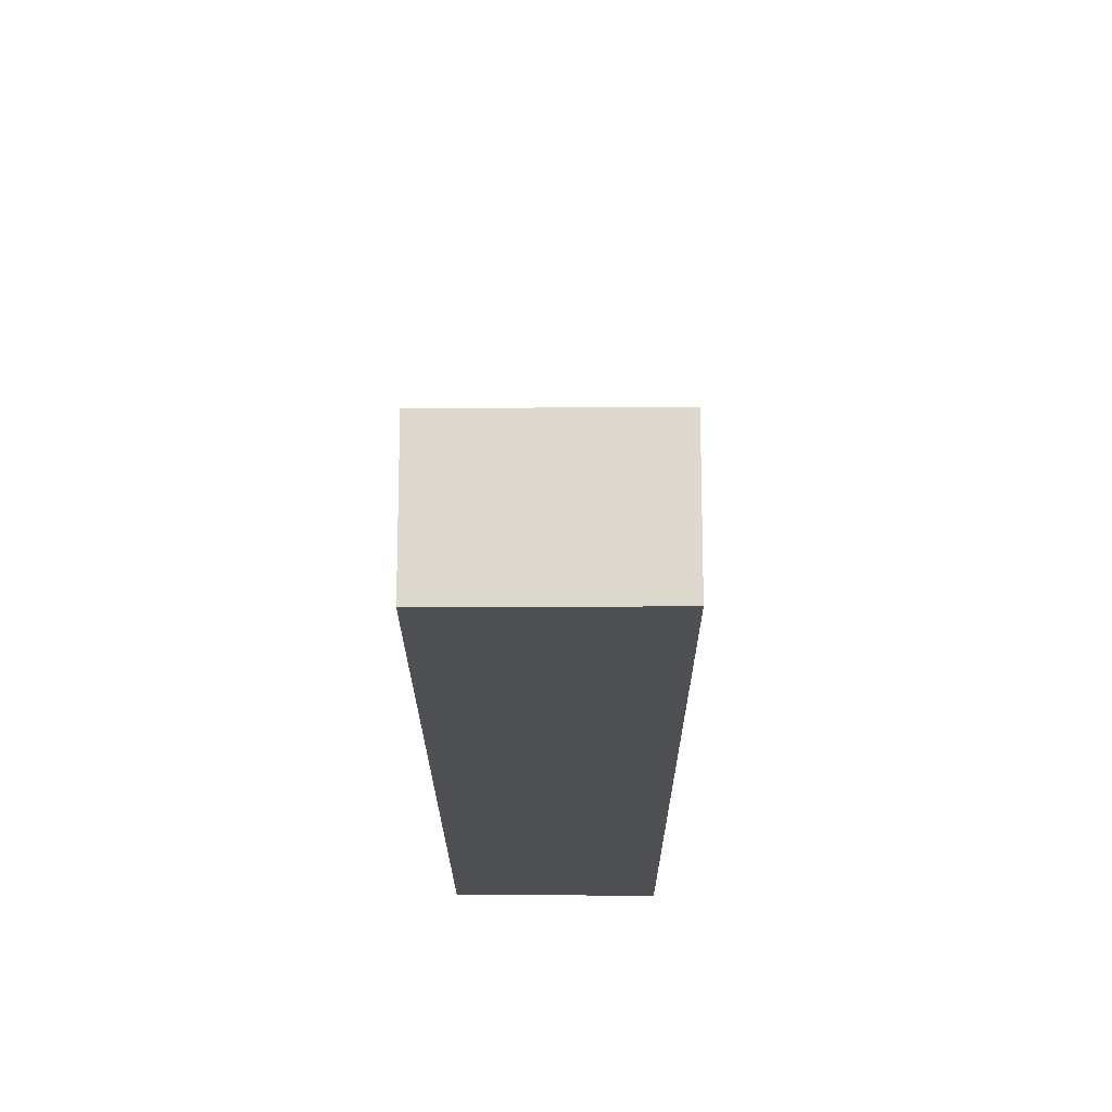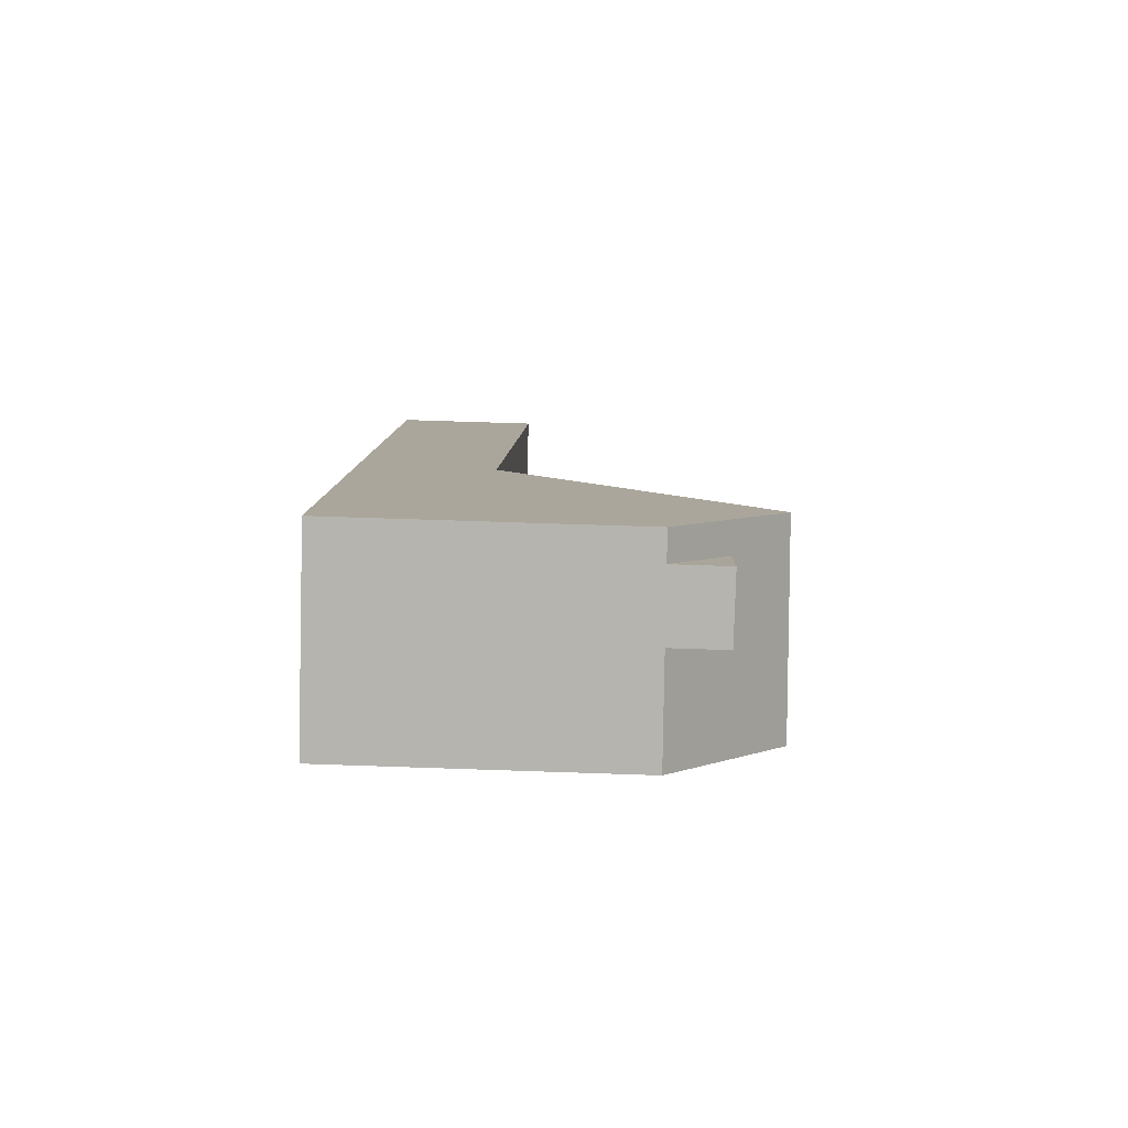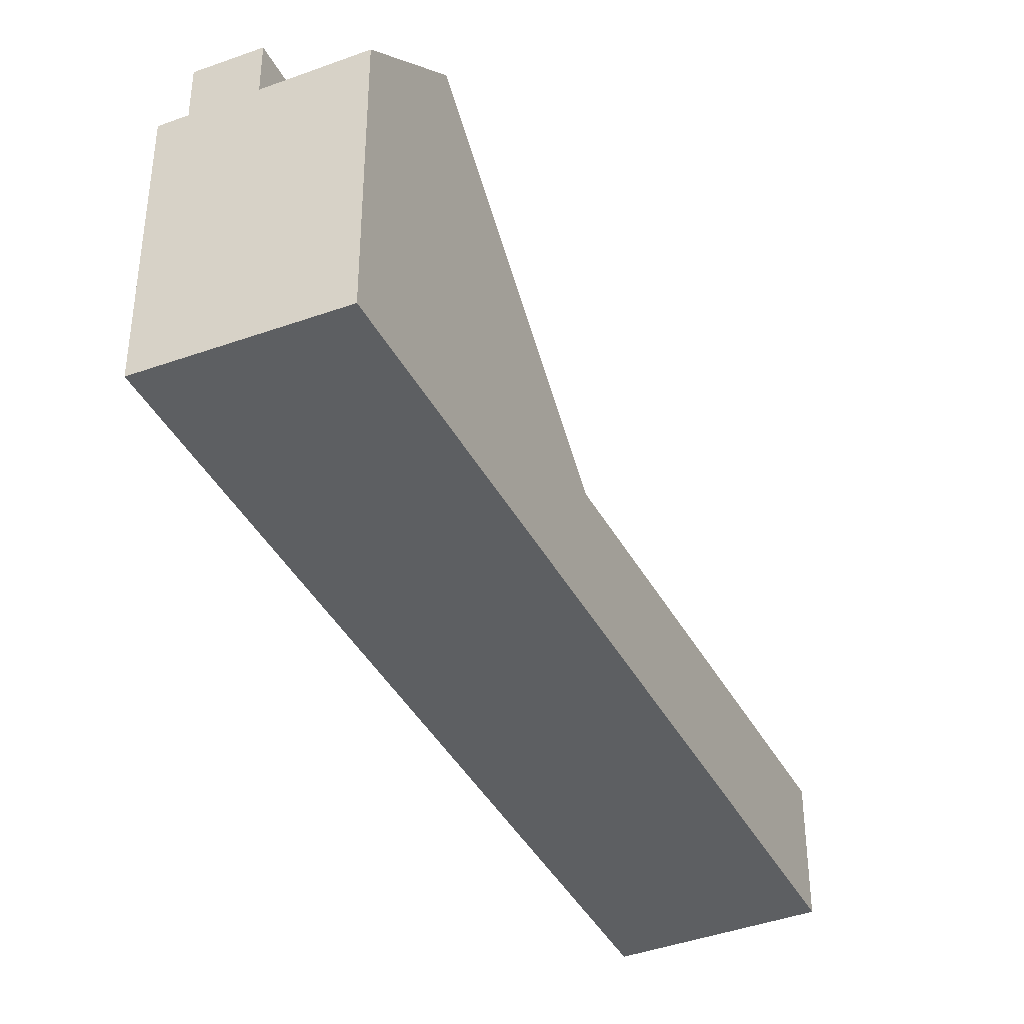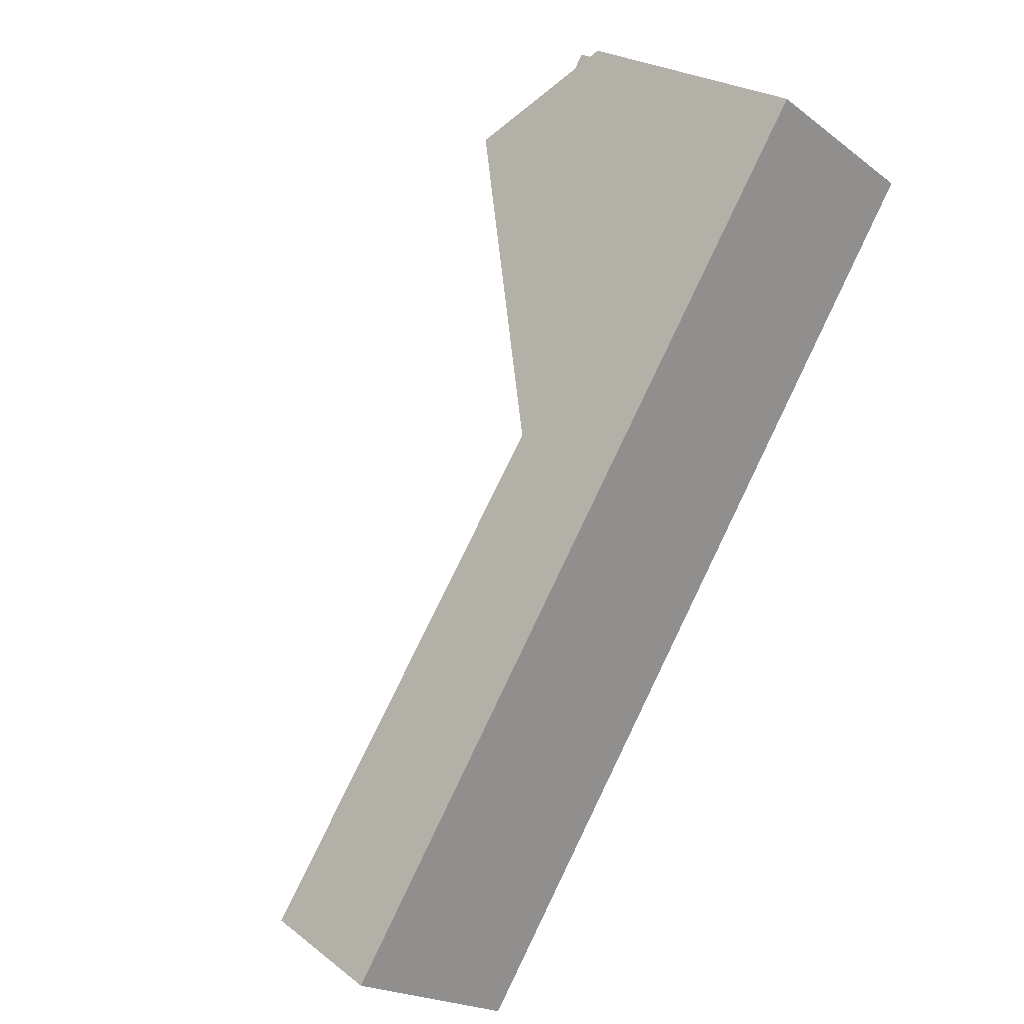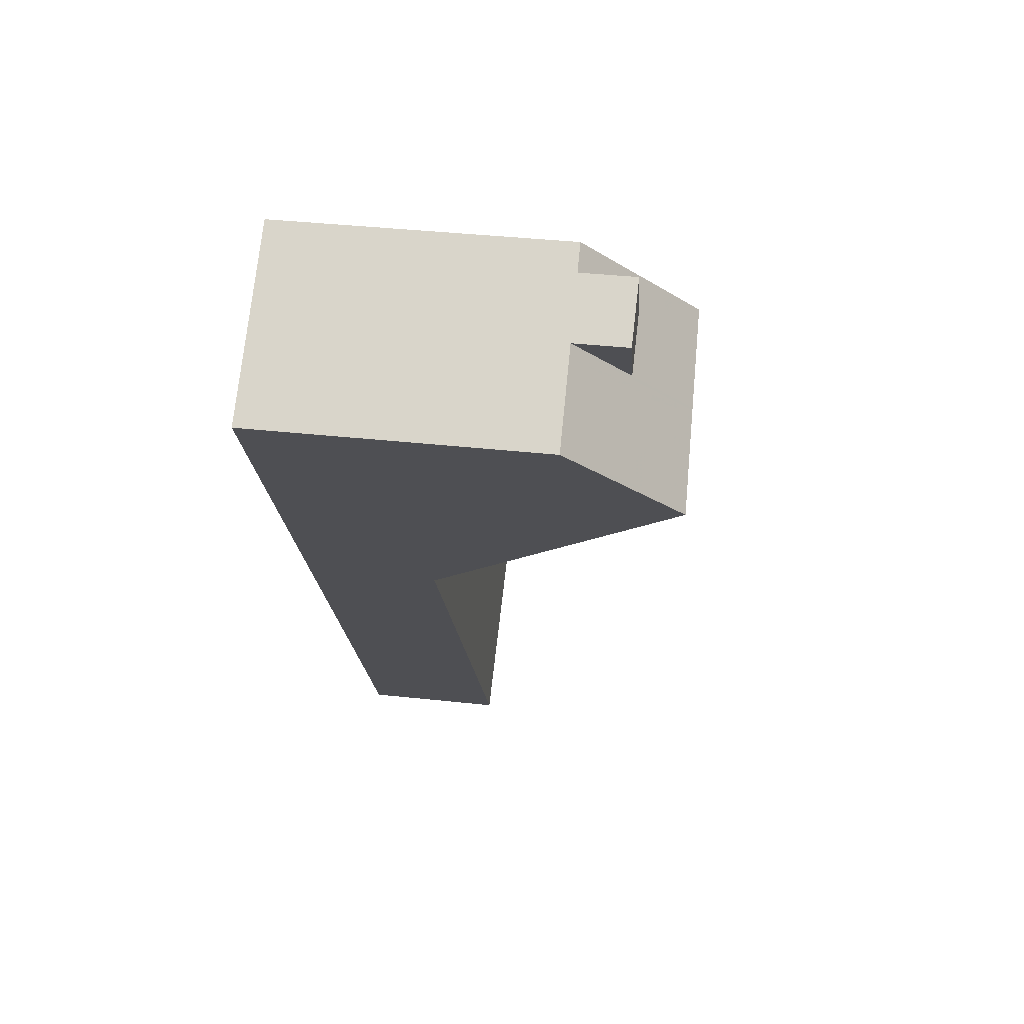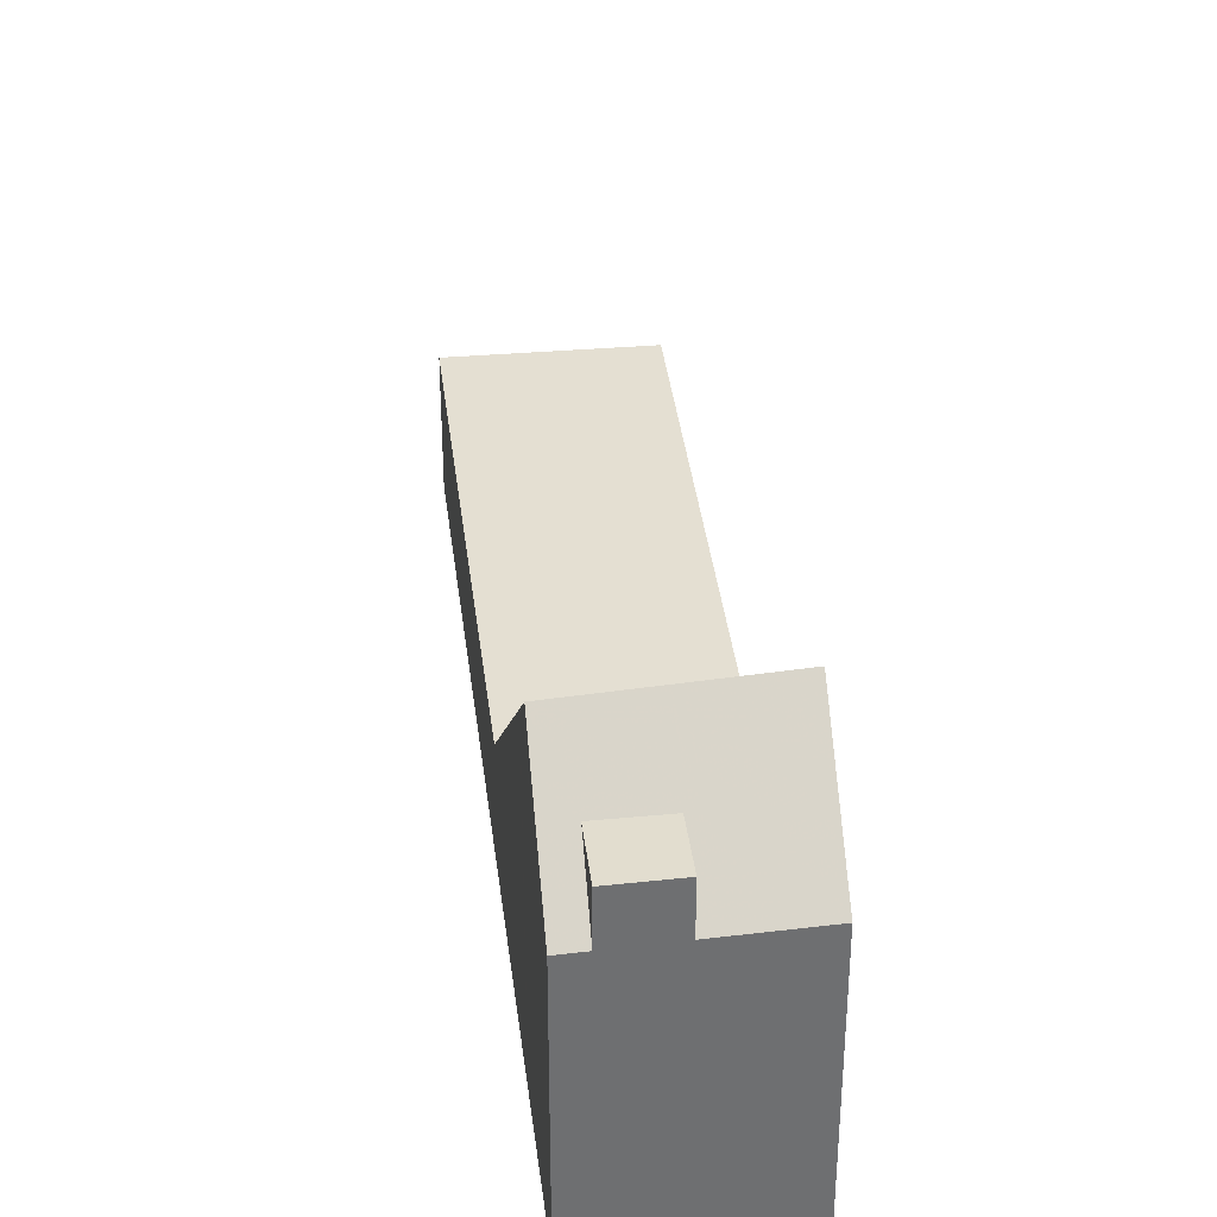
<metadata>
{"format":"obj","ext":"obj","renderer":"f3d","projection":"perspective","resolution":1024,"background":"white","views":[{"elev":-18.5,"azim":33.6,"up":"+Z"},{"elev":64.2,"azim":-88.0,"up":"+Y"},{"elev":-39.7,"azim":-121.3,"up":"+Z"},{"elev":24.0,"azim":141.3,"up":"+Y"},{"elev":38.4,"azim":-82.1,"up":"+Y"},{"elev":36.0,"azim":-153.3,"up":"+Z"}]}
</metadata>
<code>
v -583.1 -1627 4.036
v -587.9 -1630 4.041
v -602.8 -1608 8.082
v -598.2 -1604 8.003
v -591.8 -1614 3.718
v -596.4 -1617 3.732
v -587.6 -1620 3.87
v -592.3 -1624 3.879
v -590.1 -1622 3.875
v -585.6 -1629 4.039
v -594.3 -1616 3.725
v -587.8 -1630 4.041
v -592.2 -1624 3.879
v -596.2 -1617 3.731
v -585.7 -1629 4.039
v -590.2 -1622 3.875
v -591.6 -1620 3.824
v -596.4 -1617 3.732
v -591.8 -1614 3.718
v -596.8 -1606 10.02
v -601.5 -1610 10
v -600.1 -1612 9.953
v -595.6 -1608 9.978
v -600.4 -1606 8.041
v -598.9 -1605 8.015
v -596.2 -1607 10.96
v -600.7 -1611 11.11
v -601.8 -1609 9.51
v -597.2 -1606 9.512
v -595.3 -1609 9.452
v -599.8 -1612 9.444
v -599.4 -1607 9.511
v -600.4 -1606 9.542
v -597.9 -1606 9.512
v -598.9 -1605 9.544
v -600.7 -1611 11.11
v -596.2 -1607 10.96
v -597.1 -1609 9.97
v -600 -1612 9.863
v -595.6 -1608 10.02
v -601 -1610 10.67
v -596.4 -1607 10.63
v -599.4 -1608 10.01
v -599.7 -1608 9.511
v -594.3 -1616 3.725
v -598 -1610 9.936
v -598 -1610 9.964
v -598.7 -1609 11.04
v -598.7 -1609 11.04
v -600.7 -1606 8.047
v -597.7 -1611 9.448
v -598.9 -1609 10.65
v -601.7 -1609 9.51
v -601.4 -1610 10
v -596.2 -1617 3.731
v -599.9 -1612 9.953
v -599.9 -1612 9.867
v -600.6 -1611 11.11
v -600.6 -1611 11.11
v -602.7 -1608 8.08
v -599.6 -1612 9.444
v -600.9 -1610 10.67
v -599.6 -1608 9.511
v -599.3 -1608 10.01
v -594.2 -1616 3.725
v -594.2 -1616 3.725
v -598 -1610 9.965
v -597.9 -1610 9.939
v -598.6 -1609 11.04
v -598.6 -1609 11.04
v -600.6 -1606 8.045
v -597.6 -1611 9.448
v -598.9 -1609 10.65
v -585.5 -1629 4.039
v -590 -1622 3.875
v -594.1 -1616 3.725
v -599.4 -1607 9.511
v -599.1 -1608 10.01
v -600.4 -1606 9.542
v -599.4 -1607 9.511
v -594.1 -1616 3.725
v -597.8 -1610 9.966
v -597.8 -1610 9.945
v -598.4 -1609 11.04
v -598.4 -1609 11.04
v -600.4 -1606 8.041
v -597.5 -1610 9.448
v -598.7 -1609 10.65
v -587.8 -1620 3.871
v -583.2 -1627 4.036
v -592 -1614 3.719
v -595.7 -1608 9.978
v -595.8 -1608 10.02
v -597 -1607 10.02
v -597.3 -1606 9.512
v -592 -1614 3.719
v -596.3 -1608 10.97
v -596.3 -1608 10.97
v -598.3 -1605 8.005
v -595.4 -1609 9.452
v -596.6 -1607 10.63
v -584 -1628 4.037
v -588.5 -1621 3.872
v -592.6 -1615 3.72
v -596.3 -1609 9.999
v -596.3 -1609 9.975
v -597.9 -1606 9.512
v -597.5 -1607 10.02
v -598.9 -1605 9.544
v -597.9 -1606 9.512
v -592.6 -1615 3.72
v -596.9 -1608 10.99
v -596.9 -1608 10.99
v -598.9 -1605 8.015
v -596 -1609 9.451
v -597.1 -1608 10.64
v -595.3 -1617 3.729
v -586.9 -1630 4.04
v -591.3 -1623 3.877
v -600.8 -1608 9.51
v -600.4 -1609 10.01
v -595.3 -1617 3.729
v -599 -1611 9.959
v -599 -1611 9.9
v -599.7 -1610 11.08
v -599.7 -1610 11.08
v -601.7 -1607 8.064
v -598.7 -1611 9.446
v -600 -1610 10.66
v -599.2 -1608 10.01
v -599.5 -1608 9.511
v -594.1 -1616 3.725
v -597.8 -1610 9.944
v -597.8 -1610 9.966
v -598.5 -1609 11.04
v -598.5 -1609 11.04
v -600.5 -1606 8.043
v -597.5 -1611 9.448
v -598.7 -1609 10.65
v -594.1 -1616 3.725
v -594 -1616 3.726
v -589.9 -1622 3.875
v -585.4 -1629 4.039
v -583.2 -1627 4.036
v -583.1 -1627 4.036
v -583.1 -1627 0
v -583.2 -1627 0
v -592.3 -1624 3.879
v -587.9 -1630 4.041
v -587.9 -1630 0
v -592.3 -1624 4.441e-16
v -602.7 -1608 8.08
v -602.8 -1608 8.082
v -602.8 -1608 0
v -602.7 -1608 0
v -597.2 -1606 9.512
v -598.2 -1604 8.003
v -598.2 -1604 0
v -597.2 -1606 0
v -587.6 -1620 3.87
v -591.8 -1614 3.718
v -591.8 -1614 4.441e-16
v -587.6 -1620 0
v -583.1 -1627 4.036
v -587.6 -1620 3.87
v -587.6 -1620 0
v -583.1 -1627 0
v -596.4 -1617 3.732
v -592.3 -1624 3.879
v -592.3 -1624 4.441e-16
v -596.4 -1617 0
v -585.7 -1629 4.039
v -585.6 -1629 4.039
v -585.6 -1629 0
v -585.7 -1629 0
v -587.9 -1630 4.041
v -587.8 -1630 4.041
v -587.8 -1630 0
v -587.9 -1630 0
v -586.9 -1630 4.04
v -585.7 -1629 4.039
v -585.7 -1629 0
v -586.9 -1630 0
v -599.8 -1612 9.444
v -596.4 -1617 3.732
v -596.4 -1617 0
v -599.8 -1612 -1.776e-15
v -596.4 -1607 10.63
v -596.8 -1606 10.02
v -596.8 -1606 0
v -596.4 -1607 0
v -601.8 -1609 9.51
v -601.5 -1610 10
v -601.5 -1610 1.776e-15
v -601.8 -1609 0
v -600.7 -1611 11.11
v -600.1 -1612 9.953
v -600.1 -1612 0
v -600.7 -1611 0
v -595.3 -1609 9.452
v -595.6 -1608 9.978
v -595.6 -1608 0
v -595.3 -1609 0
v -595.6 -1608 10.02
v -596.2 -1607 10.96
v -596.2 -1607 0
v -595.6 -1608 0
v -602.8 -1608 8.082
v -601.8 -1609 9.51
v -601.8 -1609 0
v -602.8 -1608 0
v -596.8 -1606 10.02
v -597.2 -1606 9.512
v -597.2 -1606 0
v -596.8 -1606 0
v -591.8 -1614 3.718
v -595.3 -1609 9.452
v -595.3 -1609 0
v -591.8 -1614 4.441e-16
v -600 -1612 9.863
v -599.8 -1612 9.444
v -599.8 -1612 -1.776e-15
v -600 -1612 0
v -601 -1610 10.67
v -600.7 -1611 11.11
v -600.7 -1611 0
v -601 -1610 0
v -600.1 -1612 9.953
v -600 -1612 9.863
v -600 -1612 0
v -600.1 -1612 0
v -595.6 -1608 9.978
v -595.6 -1608 10.02
v -595.6 -1608 0
v -595.6 -1608 0
v -601.5 -1610 10
v -601 -1610 10.67
v -601 -1610 0
v -601.5 -1610 1.776e-15
v -596.2 -1607 10.96
v -596.4 -1607 10.63
v -596.4 -1607 0
v -596.2 -1607 0
v -600.6 -1606 8.045
v -600.7 -1606 8.047
v -600.7 -1606 0
v -600.6 -1606 0
v -601.7 -1607 8.064
v -602.7 -1608 8.08
v -602.7 -1608 0
v -601.7 -1607 0
v -600.5 -1606 8.043
v -600.6 -1606 8.045
v -600.6 -1606 0
v -600.5 -1606 0
v -585.6 -1629 4.039
v -585.5 -1629 4.039
v -585.5 -1629 0
v -585.6 -1629 0
v -598.9 -1605 9.544
v -600.4 -1606 9.542
v -600.4 -1606 0
v -598.9 -1605 0
v -584 -1628 4.037
v -583.2 -1627 4.036
v -583.2 -1627 0
v -584 -1628 0
v -598.2 -1604 8.003
v -598.3 -1605 8.005
v -598.3 -1605 0
v -598.2 -1604 0
v -585.4 -1629 4.039
v -584 -1628 4.037
v -584 -1628 0
v -585.4 -1629 0
v -598.3 -1605 8.005
v -598.9 -1605 8.015
v -598.9 -1605 0
v -598.3 -1605 0
v -587.8 -1630 4.041
v -586.9 -1630 4.04
v -586.9 -1630 0
v -587.8 -1630 0
v -600.7 -1606 8.047
v -601.7 -1607 8.064
v -601.7 -1607 0
v -600.7 -1606 0
v -600.4 -1606 8.041
v -600.5 -1606 8.043
v -600.5 -1606 0
v -600.4 -1606 0
v -585.5 -1629 4.039
v -585.4 -1629 4.039
v -585.4 -1629 0
v -585.5 -1629 0
v -602.8 -1608 0
v -598.2 -1604 0
v -583.1 -1627 0
v -587.9 -1630 0
f 64 43 44 63
f 17 9 16
f 16 9 10 15
f 103 89 90 102
f 104 91 89 103
f 12 2 8 13
f 13 8 6 14
f 119 16 15 118
f 117 11 17 16 119
f 68 46 47 67
f 67 47 49 70
f 63 44 50 71
f 65 45 51 72
f 32 24 33
f 34 25 35
f 69 48 52 73
f 72 51 46 68
f 93 40 23 92
f 73 52 43 64
f 54 21 28 53
f 57 39 22 56
f 56 22 27 59
f 53 28 3 60
f 55 18 31 61
f 58 36 41 62
f 61 31 39 57
f 62 41 21 54
f 121 54 53 120
f 124 57 56 123
f 123 56 59 126
f 120 53 60 127
f 122 55 61 128
f 125 58 62 129
f 128 61 57 124
f 129 62 54 121
f 131 77 78 130
f 17 11 66
f 134 82 83 133
f 136 85 82 134
f 137 86 77 131
f 138 87 81 132
f 139 88 84 135
f 133 83 87 138
f 130 78 88 139
f 74 10 9 75
f 141 75 9 17 66 140
f 95 29 20 94
f 82 38 83
f 98 26 40 93
f 99 4 29 95
f 100 30 19 96
f 101 42 37 97
f 92 23 30 100
f 94 20 42 101
f 89 7 1 90
f 91 5 7 89
f 106 38 105
f 108 78 77 107
f 110 80 79 109
f 105 38 82 85 113
f 111 81 87 115
f 112 84 88 116
f 115 87 83 38 106
f 116 88 78 108
f 143 74 75 142
f 142 75 141
f 105 93 92 106
f 107 95 94 108
f 113 98 93 105
f 114 99 95 107
f 115 100 96 111
f 116 101 97 112
f 106 92 100 115
f 108 94 101 116
f 118 12 13 119
f 119 13 14 117
f 120 44 43 121
f 123 47 46 124
f 126 49 47 123
f 127 50 44 120
f 128 51 45 122
f 129 52 48 125
f 124 46 51 128
f 121 43 52 129
f 130 64 63 131
f 133 68 67 134
f 134 67 70 136
f 131 63 71 137
f 132 65 72 138
f 135 69 73 139
f 138 72 68 133
f 139 73 64 130
f 140 76 141
f 142 103 102 143
f 141 76 104 103 142
f 145 146 147 144
f 149 150 151 148
f 153 154 155 152
f 157 158 159 156
f 161 162 163 160
f 165 166 167 164
f 169 170 171 168
f 173 174 175 172
f 177 178 179 176
f 181 182 183 180
f 185 186 187 184
f 189 190 191 188
f 193 194 195 192
f 197 198 199 196
f 201 202 203 200
f 205 206 207 204
f 209 210 211 208
f 213 214 215 212
f 217 218 219 216
f 221 222 223 220
f 225 226 227 224
f 229 230 231 228
f 233 234 235 232
f 237 238 239 236
f 241 242 243 240
f 245 246 247 244
f 249 250 251 248
f 253 254 255 252
f 257 258 259 256
f 261 262 263 260
f 265 266 267 264
f 269 270 271 268
f 273 274 275 272
f 277 278 279 276
f 281 282 283 280
f 285 286 287 284
f 289 290 291 288
f 293 294 295 292
f 297 298 299 296

</code>
